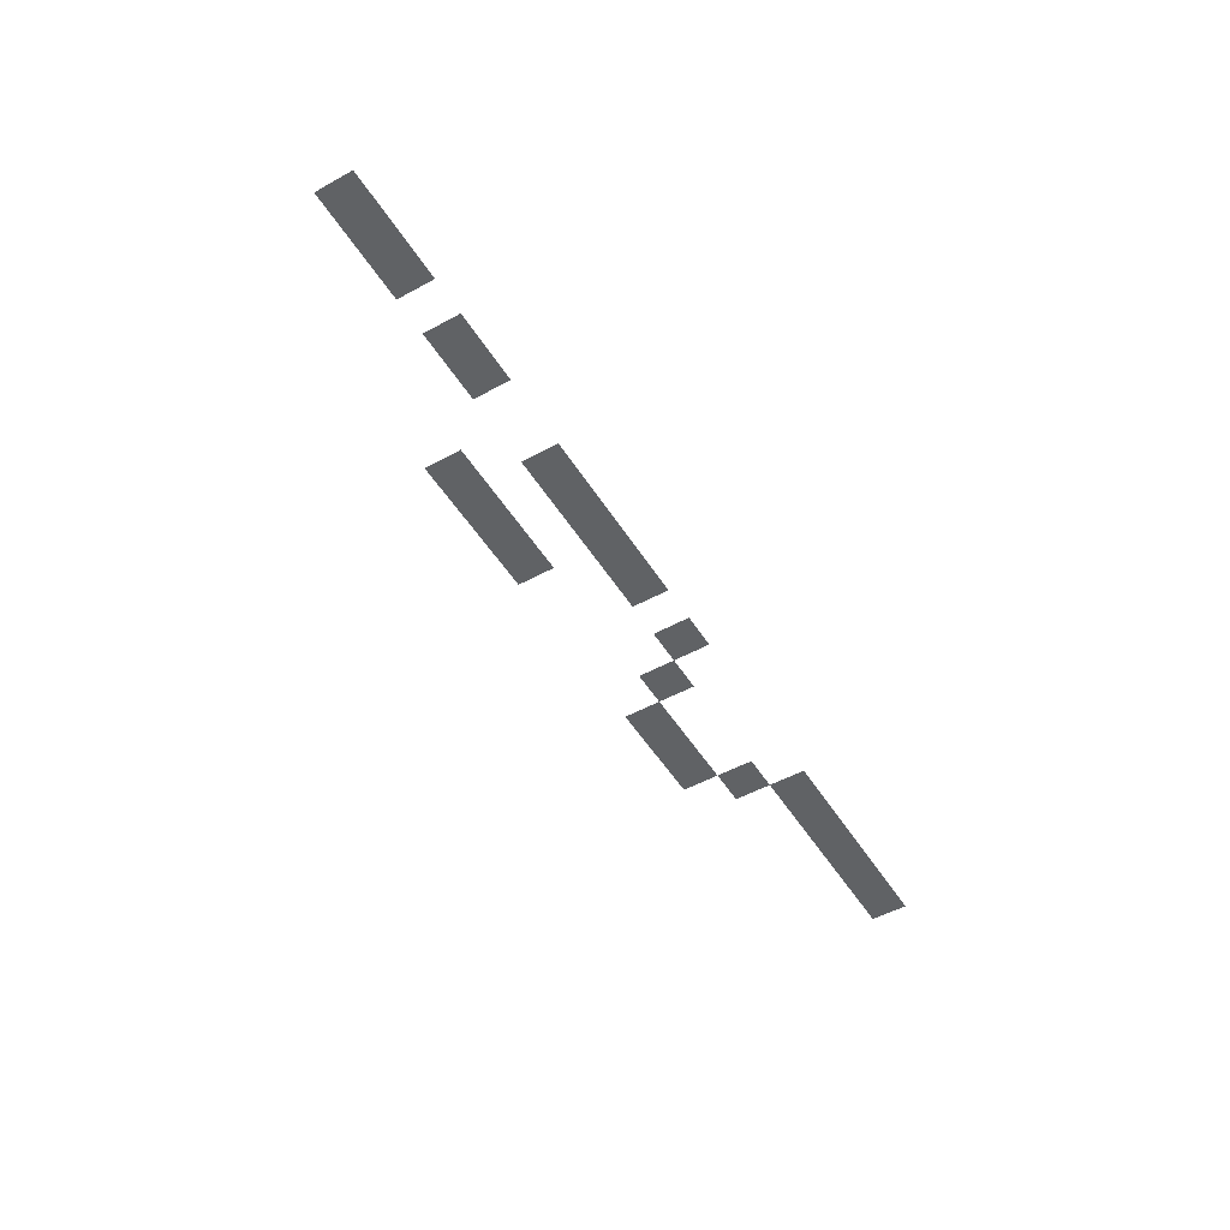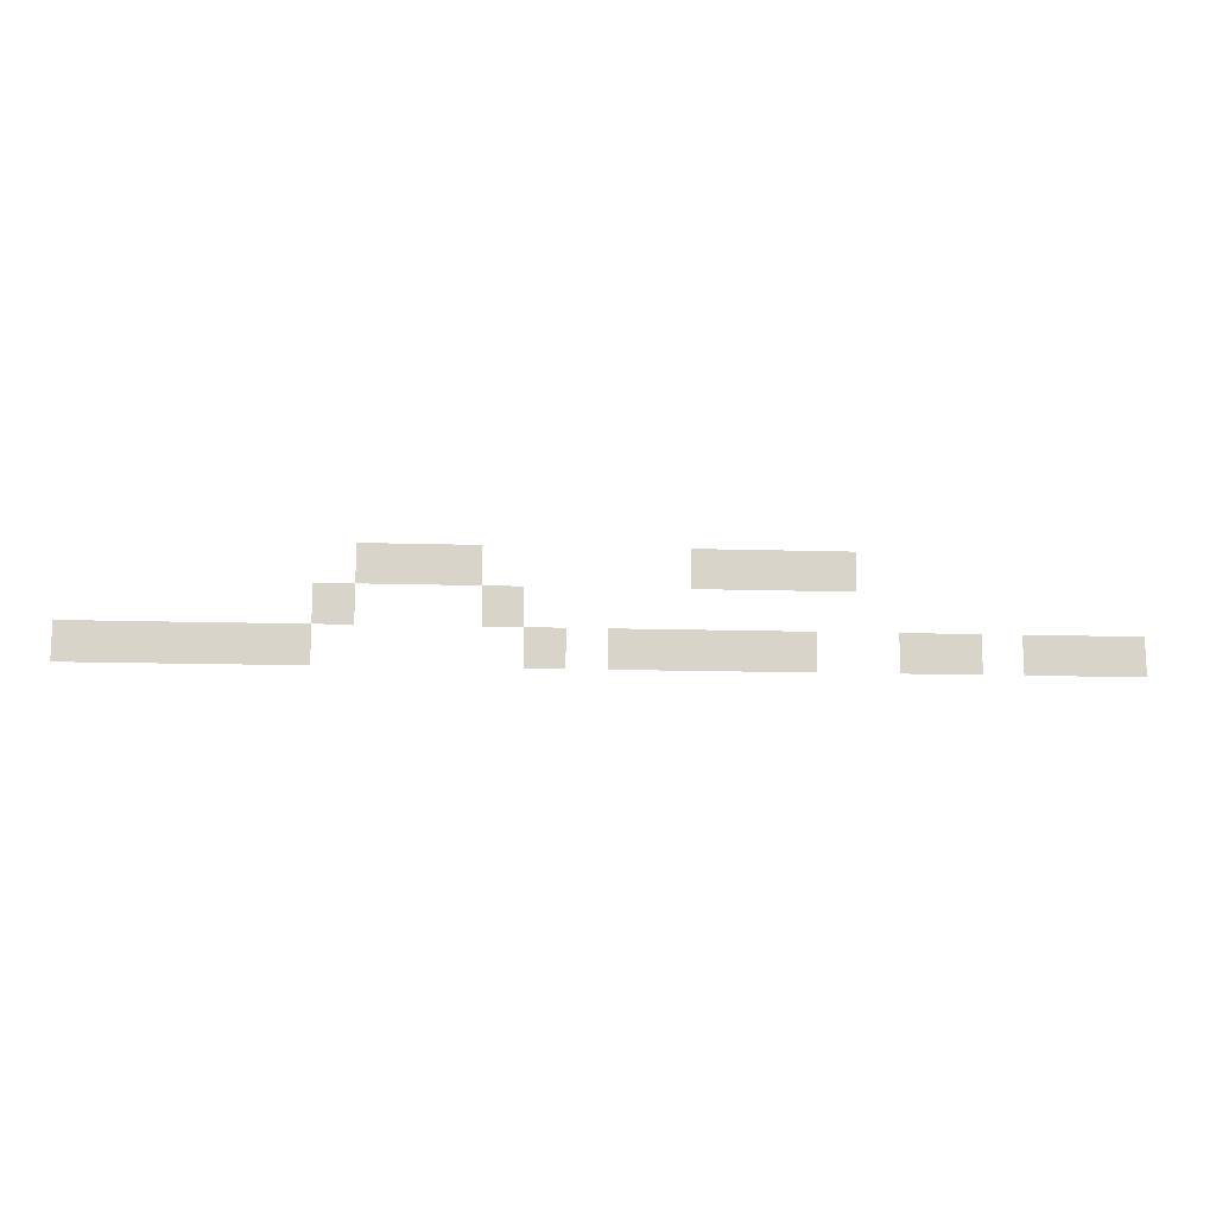
<metadata>
{"format":"obj","ext":"obj","renderer":"f3d","projection":"perspective","resolution":1024,"background":"white","views":[{"elev":-50.5,"azim":-59.0,"up":"+Z"},{"elev":-13.7,"azim":176.1,"up":"+Y"}]}
</metadata>
<code>
v -720 -1152 0
v -736 -1152 0
v -736 -1136 0
v -720 -1136 0
v -736 -1152 0
v -752 -1152 0
v -752 -1136 0
v -736 -1136 0
v -752 -1152 0
v -768 -1152 0
v -768 -1136 0
v -752 -1136 0
v -848 -1152 0
v -864 -1152 0
v -864 -1136 0
v -848 -1136 0
v -864 -1152 0
v -880 -1152 0
v -880 -1136 0
v -864 -1136 0
v -880 -1152 0
v -896 -1152 0
v -896 -1136 0
v -880 -1136 0
v -896 -1152 0
v -912 -1152 0
v -912 -1136 0
v -896 -1136 0
v -704 -1168 0
v -720 -1168 0
v -720 -1152 0
v -704 -1152 0
v -768 -1168 0
v -784 -1168 0
v -784 -1152 0
v -768 -1152 0
v -608 -1184 0
v -624 -1184 0
v -624 -1168 0
v -608 -1168 0
v -624 -1184 0
v -640 -1184 0
v -640 -1168 0
v -624 -1168 0
v -640 -1184 0
v -656 -1184 0
v -656 -1168 0
v -640 -1168 0
v -656 -1184 0
v -672 -1184 0
v -672 -1168 0
v -656 -1168 0
v -672 -1184 0
v -688 -1184 0
v -688 -1168 0
v -672 -1168 0
v -688 -1184 0
v -704 -1184 0
v -704 -1168 0
v -688 -1168 0
v -784 -1184 0
v -800 -1184 0
v -800 -1168 0
v -784 -1168 0
v -816 -1184 0
v -832 -1184 0
v -832 -1168 0
v -816 -1168 0
v -832 -1184 0
v -848 -1184 0
v -848 -1168 0
v -832 -1168 0
v -848 -1184 0
v -864 -1184 0
v -864 -1168 0
v -848 -1168 0
v -864 -1184 0
v -880 -1184 0
v -880 -1168 0
v -864 -1168 0
v -880 -1184 0
v -896 -1184 0
v -896 -1168 0
v -880 -1168 0
v -928 -1184 0
v -944 -1184 0
v -944 -1168 0
v -928 -1168 0
v -944 -1184 0
v -960 -1184 0
v -960 -1168 0
v -944 -1168 0
v -976 -1184 0
v -992 -1184 0
v -992 -1168 0
v -976 -1168 0
v -992 -1184 0
v -1008 -1184 0
v -1008 -1168 0
v -992 -1168 0
v -1008 -1184 0
v -1024 -1184 0
v -1024 -1168 0
v -1008 -1168 0
g testlevel_mesh_0001
f 1 2 3 4
f 5 6 7 8
f 9 10 11 12
f 13 14 15 16
f 17 18 19 20
f 21 22 23 24
f 25 26 27 28
f 29 30 31 32
f 33 34 35 36
f 37 38 39 40
f 41 42 43 44
f 45 46 47 48
f 49 50 51 52
f 53 54 55 56
f 57 58 59 60
f 61 62 63 64
f 65 66 67 68
f 69 70 71 72
f 73 74 75 76
f 77 78 79 80
f 81 82 83 84
f 85 86 87 88
f 89 90 91 92
f 93 94 95 96
f 97 98 99 100
f 101 102 103 104

</code>
